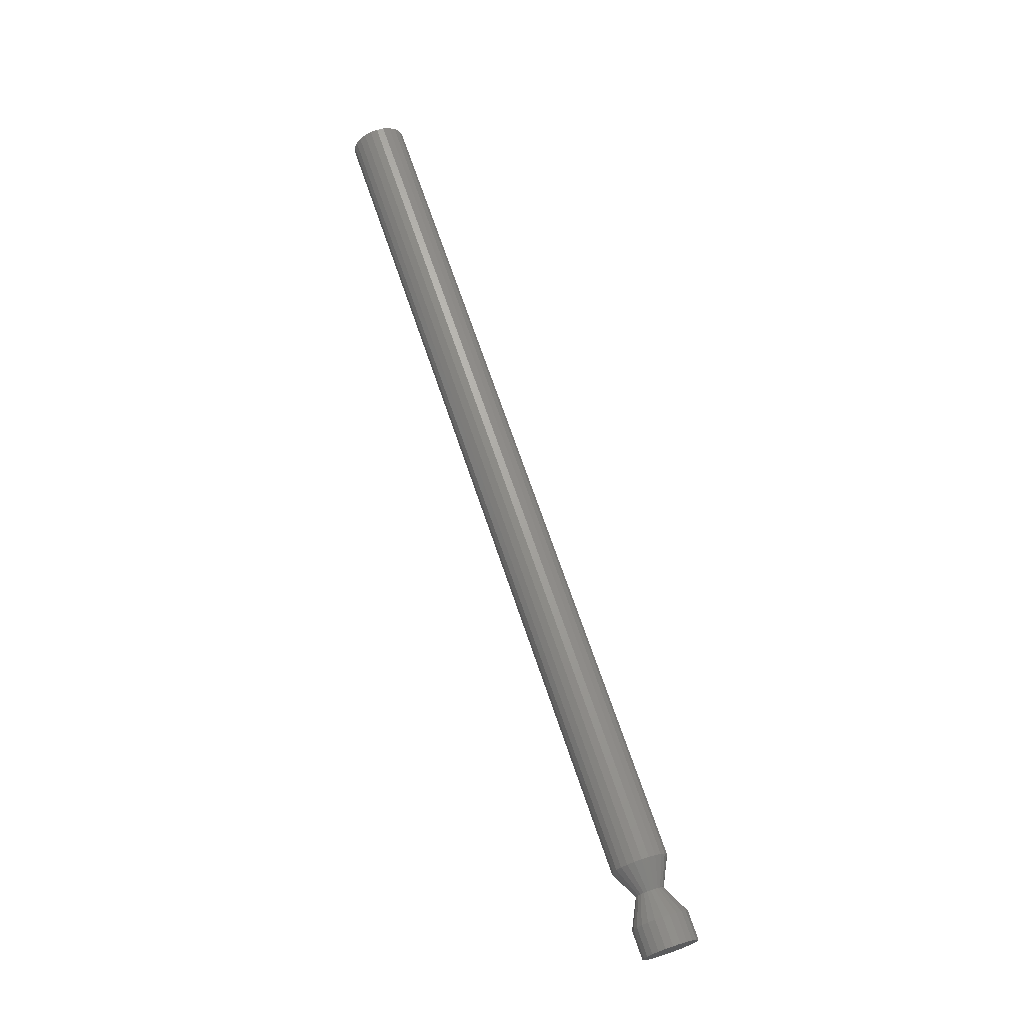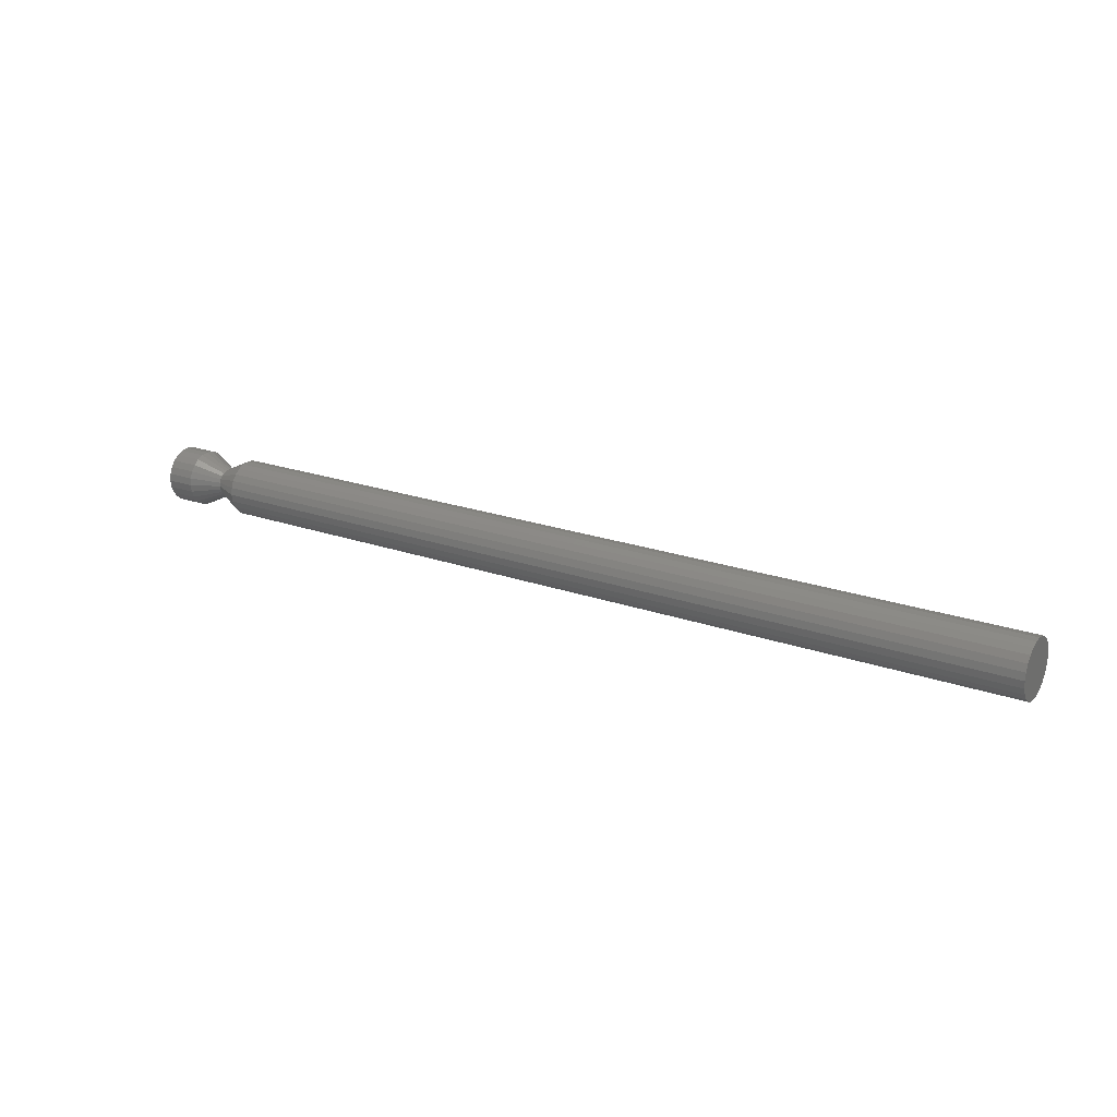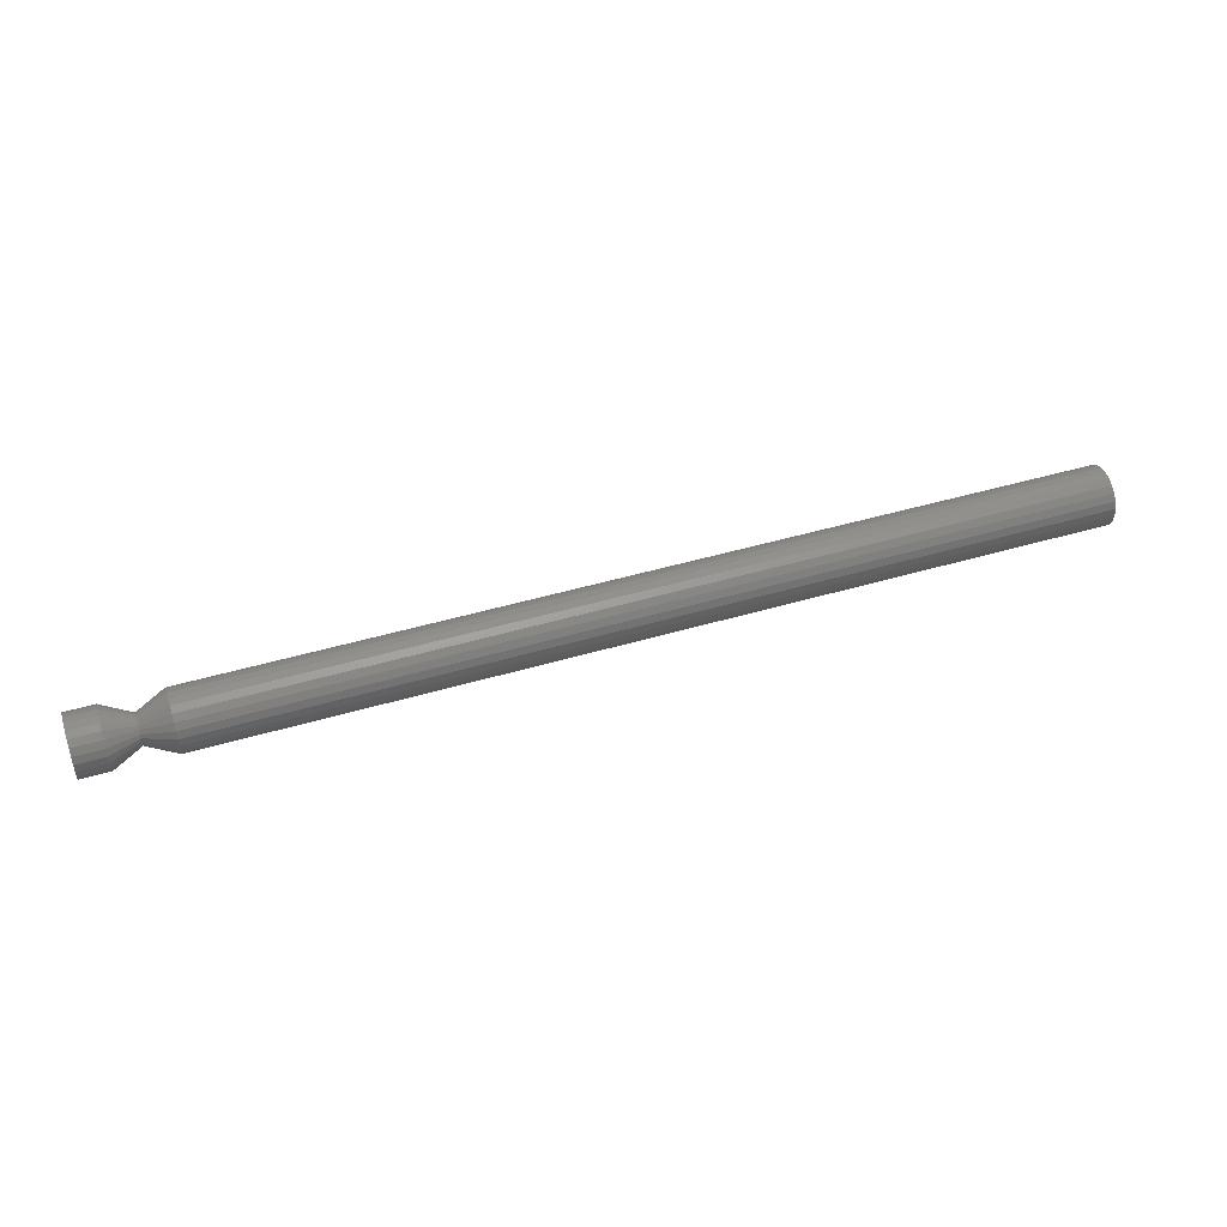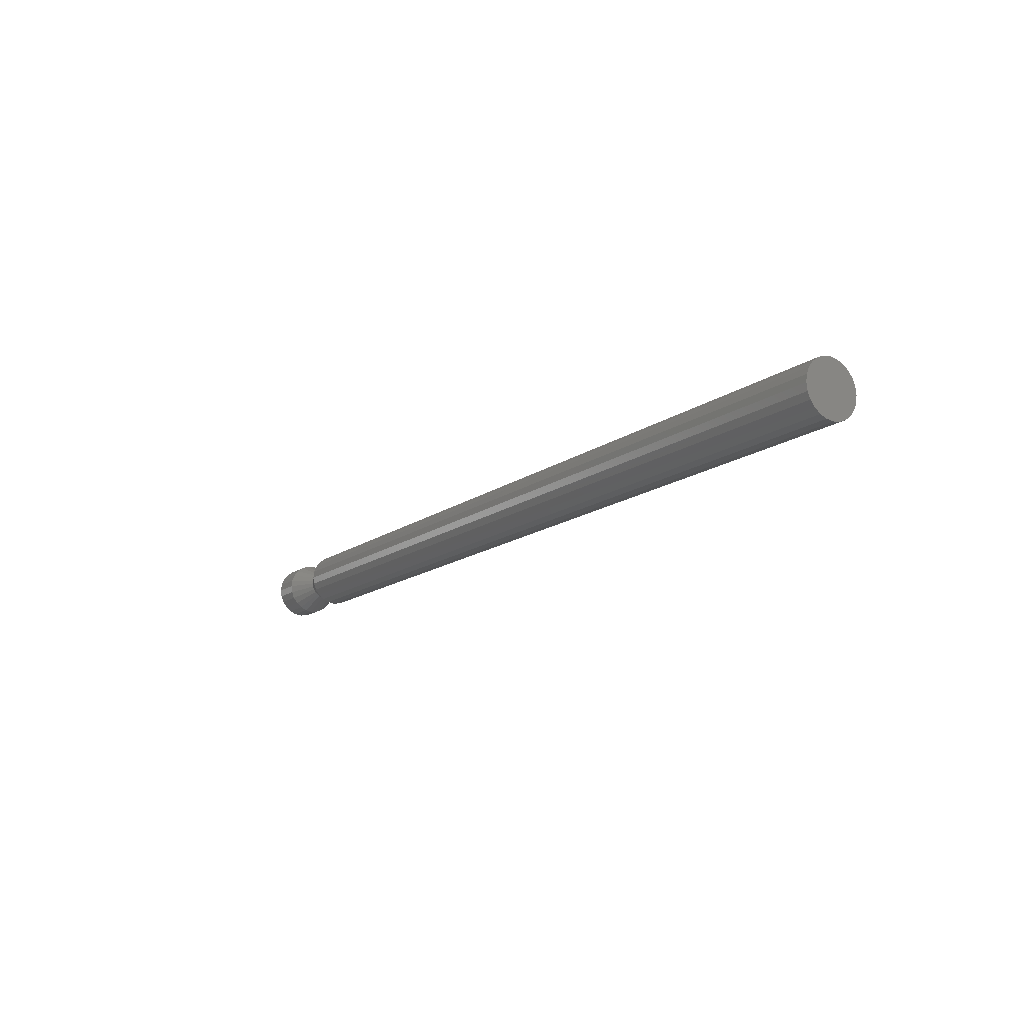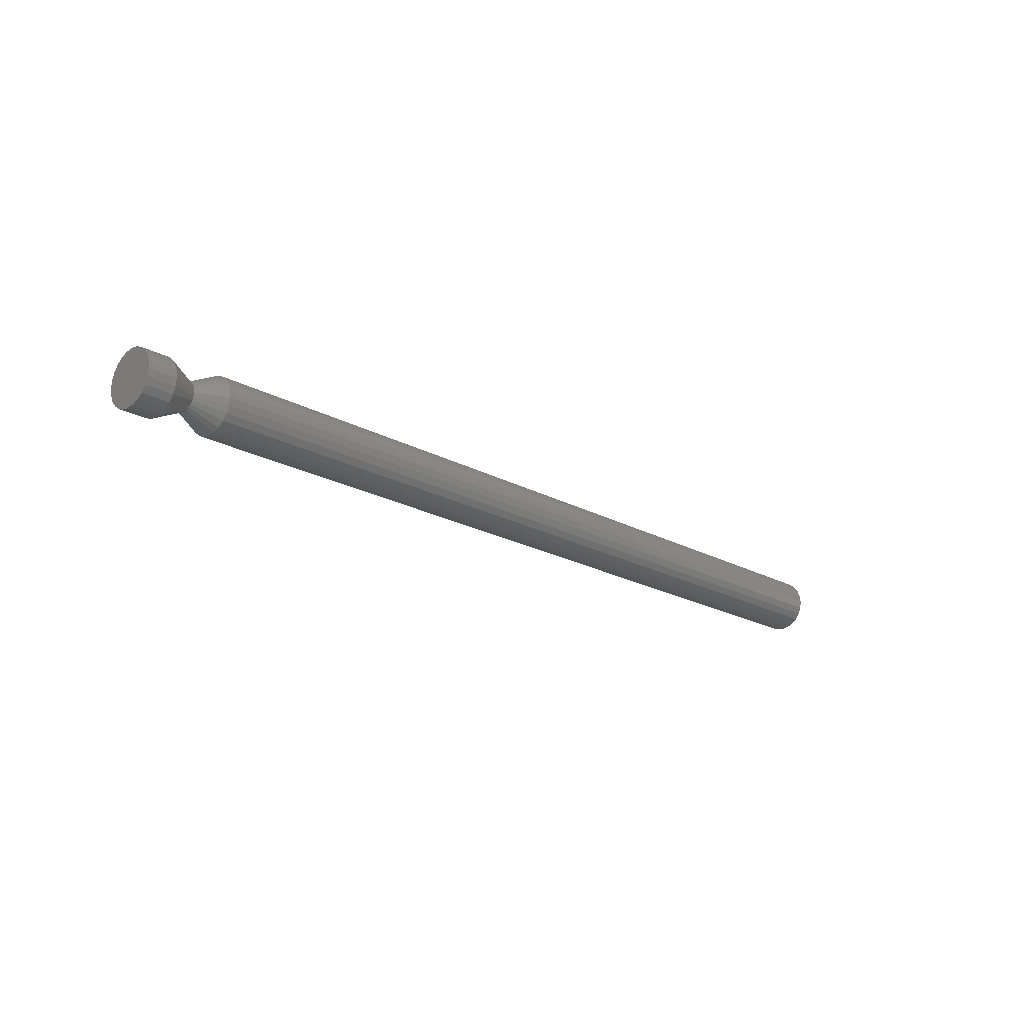
<metadata>
{"format":"stl","ext":"stl","renderer":"f3d","projection":"perspective","resolution":1024,"background":"white","views":[{"elev":69.2,"azim":-108.7,"up":"+Y"},{"elev":21.5,"azim":32.2,"up":"+Y"},{"elev":47.1,"azim":-18.4,"up":"+Z"},{"elev":-15.2,"azim":55.8,"up":"+Y"},{"elev":-20.1,"azim":-45.6,"up":"+Z"}]}
</metadata>
<code>
# stl→obj: 120 verts, 236 faces
v 82.45 1.25 0.3349
v 7.5 0.647 0.08519
v 7.5 1.25 0.3349
v 82.45 0.647 0.08519
v 82.45 -2.415 1.853
v 82.45 -2.415 3.147
v 82.45 -2.5 2.5
v 82.45 -2.165 1.25
v 82.45 -2.165 3.75
v 82.45 -1.768 0.7322
v 82.45 -1.768 4.268
v 82.45 -1.25 0.3349
v 82.45 -1.25 4.665
v 82.45 -0.647 0.08519
v 82.45 -0.647 4.915
v 82.45 0 2.82e-15
v 82.45 0 5
v 82.45 0.647 4.915
v 82.45 1.25 4.665
v 82.45 1.768 0.7322
v 82.45 1.768 4.268
v 82.45 2.165 1.25
v 82.45 2.165 3.75
v 82.45 2.415 1.853
v 82.45 2.415 3.147
v 82.45 2.5 2.5
v 7.5 1.768 4.268
v 7.5 2.165 3.75
v 7.5 0.647 4.915
v 7.5 0 5
v 7.5 1.25 4.665
v 7.5 -0.647 4.915
v 7.5 1.768 0.7322
v 7.5 -1.768 0.7322
v 7.5 -2.165 1.25
v 7.5 -1.25 0.3349
v 7.5 -2.165 3.75
v 7.5 -1.768 4.268
v 7.5 -0.647 0.08519
v 7.5 0 2.82e-15
v 7.5 -2.415 1.853
v 7.5 -2.5 2.5
v 7.5 -1.25 4.665
v 2.5 -1.25 4.665
v 1.41e-15 -0.647 4.915
v 1.41e-15 -1.25 4.665
v 2.5 -0.647 4.915
v 2.5 -1.768 4.268
v 1.41e-15 -2.165 3.75
v 2.5 -2.165 3.75
v 1.41e-15 -1.768 4.268
v 5 -0.8839 3.384
v 5 -1.083 3.125
v 7.5 2.415 3.147
v 7.5 2.5 2.5
v 5 -0.625 3.583
v 5 -0.3235 3.707
v 1.41e-15 -2.415 3.147
v 2.5 -2.415 3.147
v 7.5 -2.415 3.147
v 7.5 2.415 1.853
v 7.5 2.165 1.25
v 5 0 3.75
v 2.5 0 5
v 1.41e-15 0 5
v 5 -1.207 2.824
v 5 -1.083 1.875
v 2.5 -2.415 1.853
v 2.5 -2.165 1.25
v 5 -1.207 2.176
v 5 -0.625 1.417
v 2.5 -1.768 0.7322
v 2.5 -1.25 0.3349
v 5 -0.8839 1.616
v 2.5 -0.647 0.08519
v 1.41e-15 -1.25 0.3349
v 1.41e-15 -0.647 0.08519
v 1.41e-15 -1.768 0.7322
v 1.41e-15 -2.165 1.25
v 5 -0.3235 1.293
v 2.5 -2.5 2.5
v 5 -1.25 2.5
v 1.41e-15 -2.415 1.853
v 1.41e-15 -2.5 2.5
v 2.5 0 0
v 1.41e-15 0 0
v 5 0.3235 1.293
v 5 0.625 1.417
v 1.41e-15 2.415 1.853
v 2.5 2.165 1.25
v 1.41e-15 2.165 1.25
v 2.5 2.415 1.853
v 1.41e-15 2.5 2.5
v 2.5 2.5 2.5
v 1.41e-15 2.415 3.147
v 2.5 2.415 3.147
v 5 0.8839 1.616
v 2.5 1.25 0.3349
v 2.5 1.768 0.7322
v 5 1.25 2.5
v 5 1.207 2.824
v 5 0 1.25
v 2.5 0.647 0.08519
v 1.41e-15 1.25 0.3349
v 1.41e-15 1.768 0.7322
v 5 1.083 1.875
v 5 1.207 2.176
v 1.41e-15 0.647 0.08519
v 1.41e-15 2.165 3.75
v 2.5 2.165 3.75
v 1.41e-15 0.647 4.915
v 2.5 0.647 4.915
v 1.41e-15 1.25 4.665
v 1.41e-15 1.768 4.268
v 5 0.8839 3.384
v 5 1.083 3.125
v 5 0.3235 3.707
v 2.5 1.25 4.665
v 5 0.625 3.583
v 2.5 1.768 4.268
f 1 2 3
f 2 1 4
f 5 6 7
f 6 5 8
f 6 8 9
f 9 8 10
f 9 10 11
f 11 10 12
f 11 12 13
f 13 12 14
f 13 14 15
f 15 14 16
f 15 16 17
f 17 16 4
f 17 4 18
f 18 4 1
f 18 1 19
f 19 1 20
f 19 20 21
f 21 20 22
f 21 22 23
f 23 22 24
f 23 24 25
f 25 24 26
f 27 23 28
f 23 27 21
f 17 29 30
f 29 17 18
f 19 27 31
f 27 19 21
f 15 30 32
f 30 15 17
f 20 3 33
f 3 20 1
f 8 34 10
f 34 8 35
f 12 34 36
f 34 12 10
f 11 37 9
f 37 11 38
f 16 39 40
f 39 16 14
f 14 36 39
f 36 14 12
f 7 41 5
f 41 7 42
f 11 43 38
f 43 11 13
f 4 40 2
f 40 4 16
f 5 35 8
f 35 5 41
f 18 31 29
f 31 18 19
f 44 45 46
f 45 44 47
f 48 49 50
f 49 48 51
f 37 52 53
f 52 37 38
f 54 26 55
f 26 54 25
f 52 44 48
f 44 52 56
f 56 47 44
f 47 56 57
f 50 58 59
f 58 50 49
f 9 60 6
f 60 9 37
f 38 56 52
f 56 38 43
f 55 24 61
f 24 55 26
f 62 20 33
f 20 62 22
f 52 50 53
f 50 52 48
f 32 63 57
f 63 32 30
f 57 64 47
f 64 57 63
f 28 25 54
f 25 28 23
f 6 42 7
f 42 6 60
f 13 32 43
f 32 13 15
f 61 22 62
f 22 61 24
f 47 65 45
f 65 47 64
f 43 57 56
f 57 43 32
f 48 46 51
f 46 48 44
f 53 59 66
f 59 53 50
f 67 68 69
f 68 67 70
f 71 72 73
f 72 71 74
f 75 76 77
f 76 75 73
f 69 78 72
f 78 69 79
f 80 73 75
f 73 80 71
f 70 81 68
f 81 70 82
f 60 53 66
f 53 60 37
f 68 79 69
f 79 68 83
f 42 70 41
f 70 42 82
f 59 84 81
f 84 59 58
f 35 74 34
f 74 35 67
f 73 78 76
f 78 73 72
f 39 71 80
f 71 39 36
f 41 67 35
f 67 41 70
f 74 69 72
f 69 74 67
f 85 77 86
f 77 85 75
f 66 81 82
f 81 66 59
f 36 74 71
f 74 36 34
f 42 66 82
f 66 42 60
f 81 83 68
f 83 81 84
f 3 87 88
f 87 3 2
f 89 90 91
f 90 89 92
f 93 92 89
f 92 93 94
f 95 94 93
f 94 95 96
f 97 98 99
f 98 97 88
f 96 100 94
f 100 96 101
f 102 75 85
f 75 102 80
f 88 103 98
f 103 88 87
f 99 104 105
f 104 99 98
f 91 99 105
f 99 91 90
f 87 85 103
f 85 87 102
f 33 88 97
f 88 33 3
f 97 62 33
f 62 97 106
f 92 106 90
f 106 92 107
f 103 86 108
f 86 103 85
f 98 108 104
f 108 98 103
f 106 61 62
f 61 106 107
f 90 97 99
f 97 90 106
f 2 102 87
f 102 2 40
f 94 107 92
f 107 94 100
f 107 55 61
f 55 107 100
f 40 80 102
f 80 40 39
f 109 96 95
f 96 109 110
f 64 111 65
f 111 64 112
f 58 83 84
f 83 58 79
f 79 58 49
f 79 49 51
f 79 51 78
f 78 51 76
f 76 51 46
f 76 46 45
f 76 45 77
f 77 45 65
f 77 65 86
f 86 65 111
f 86 111 108
f 108 111 113
f 108 113 104
f 104 113 114
f 104 114 105
f 105 114 109
f 105 109 91
f 91 109 95
f 91 95 89
f 89 95 93
f 115 28 116
f 28 115 27
f 101 55 100
f 55 101 54
f 117 118 112
f 118 117 119
f 112 113 111
f 113 112 118
f 96 116 101
f 116 96 110
f 30 117 63
f 117 30 29
f 118 114 113
f 114 118 120
f 31 115 119
f 115 31 27
f 116 54 101
f 54 116 28
f 110 115 116
f 115 110 120
f 114 110 109
f 110 114 120
f 119 120 118
f 120 119 115
f 63 112 64
f 112 63 117
f 29 119 117
f 119 29 31

</code>
